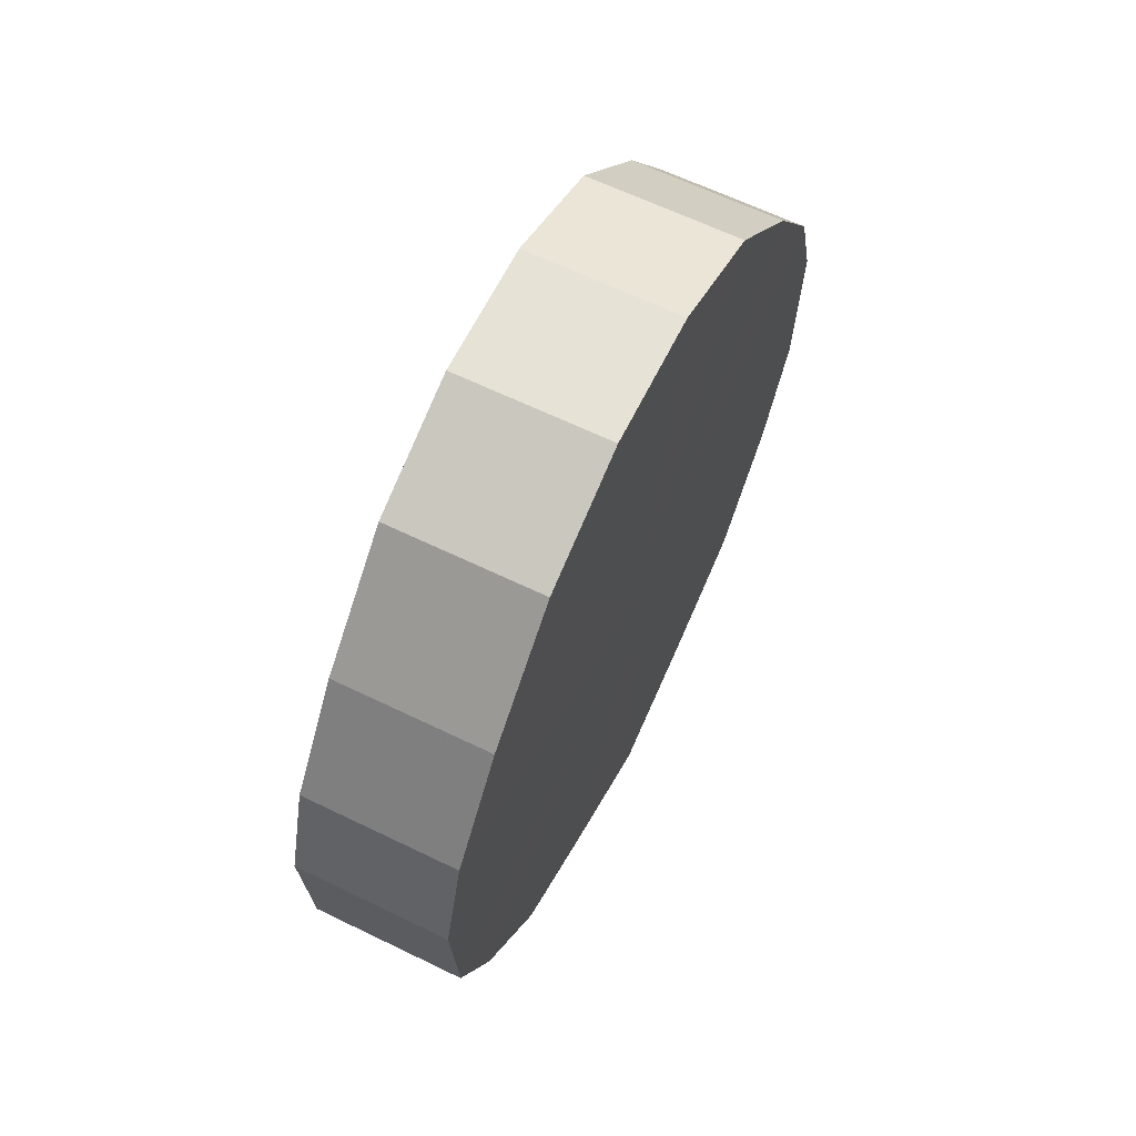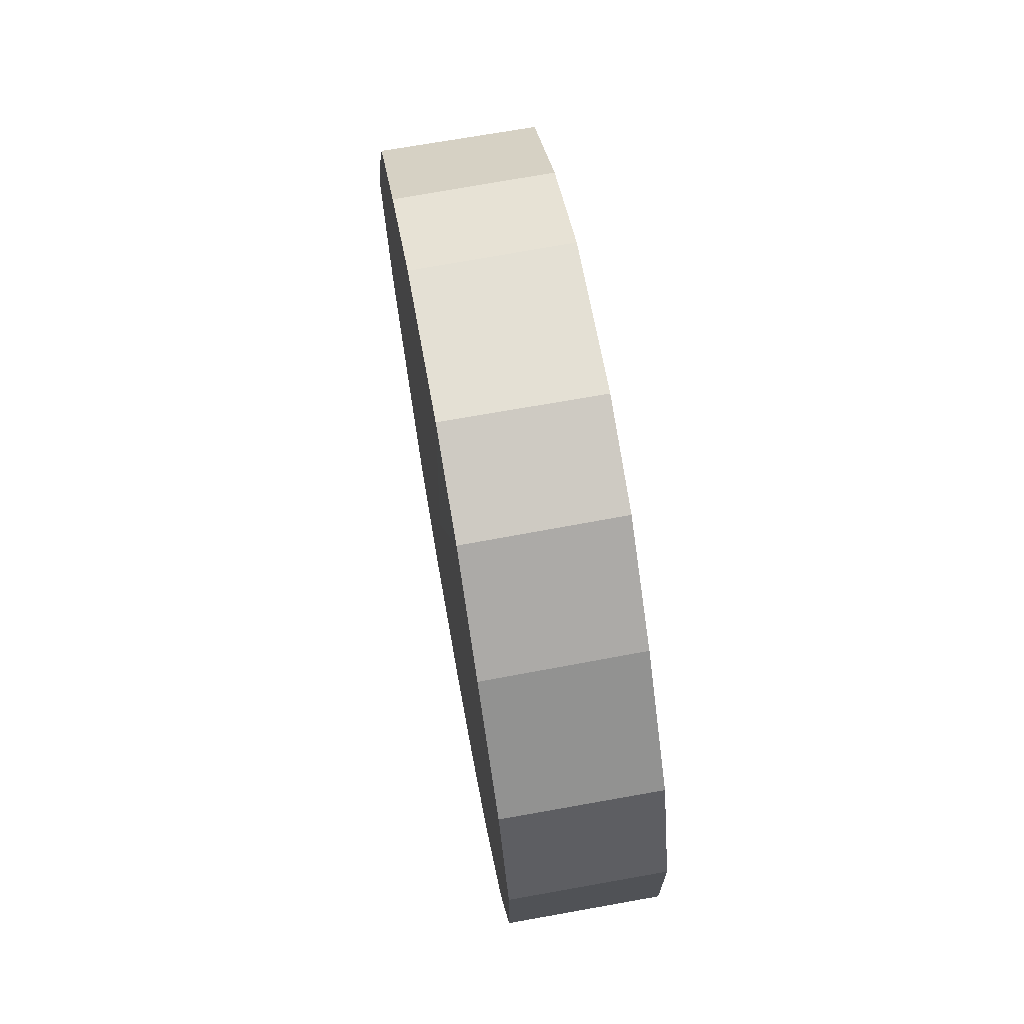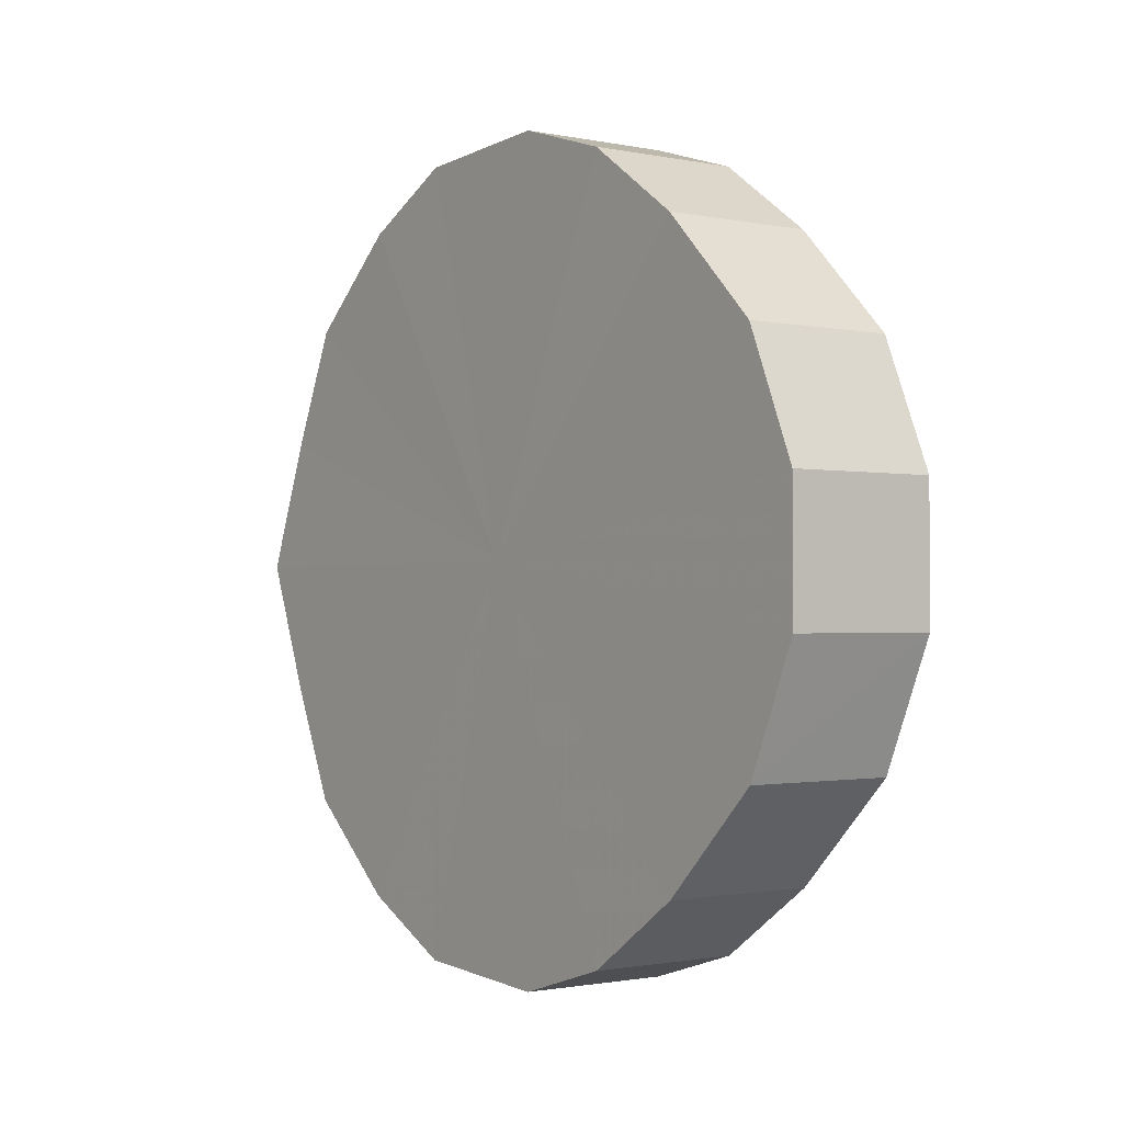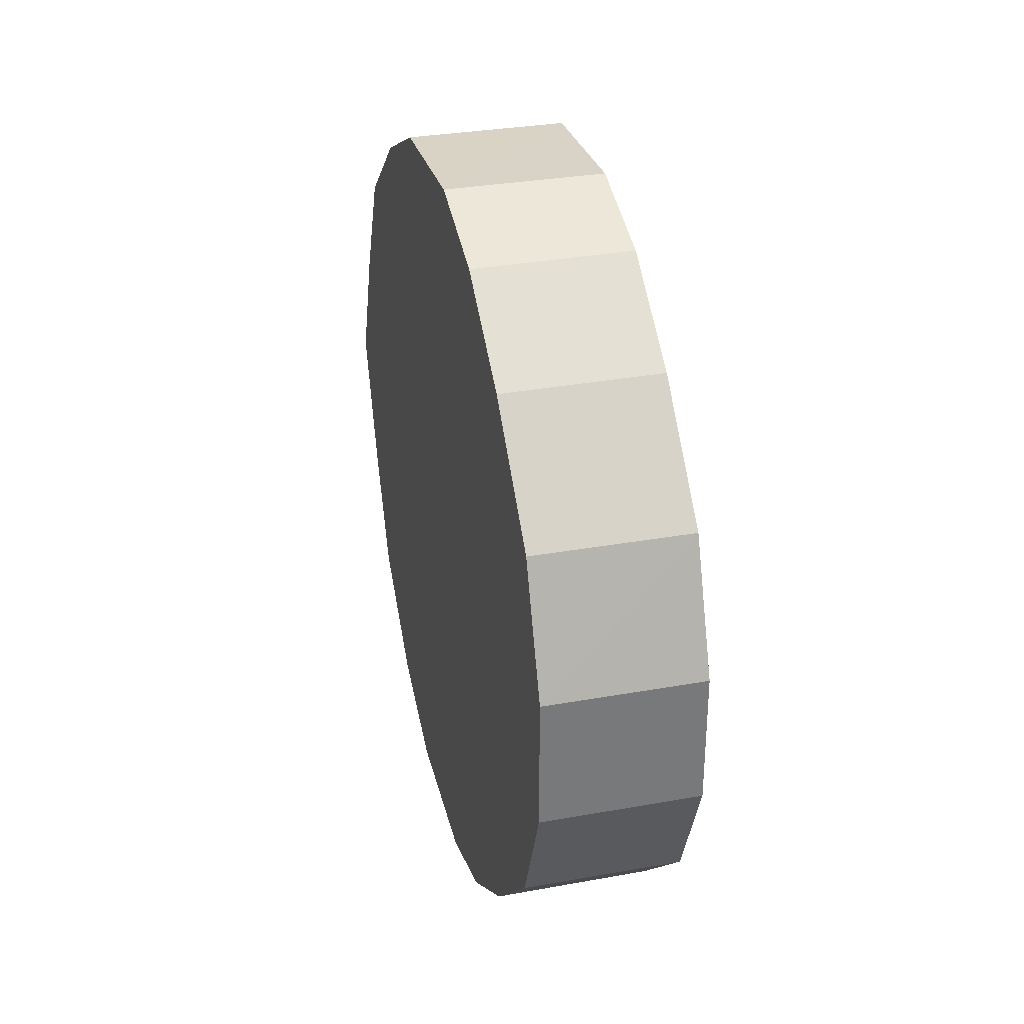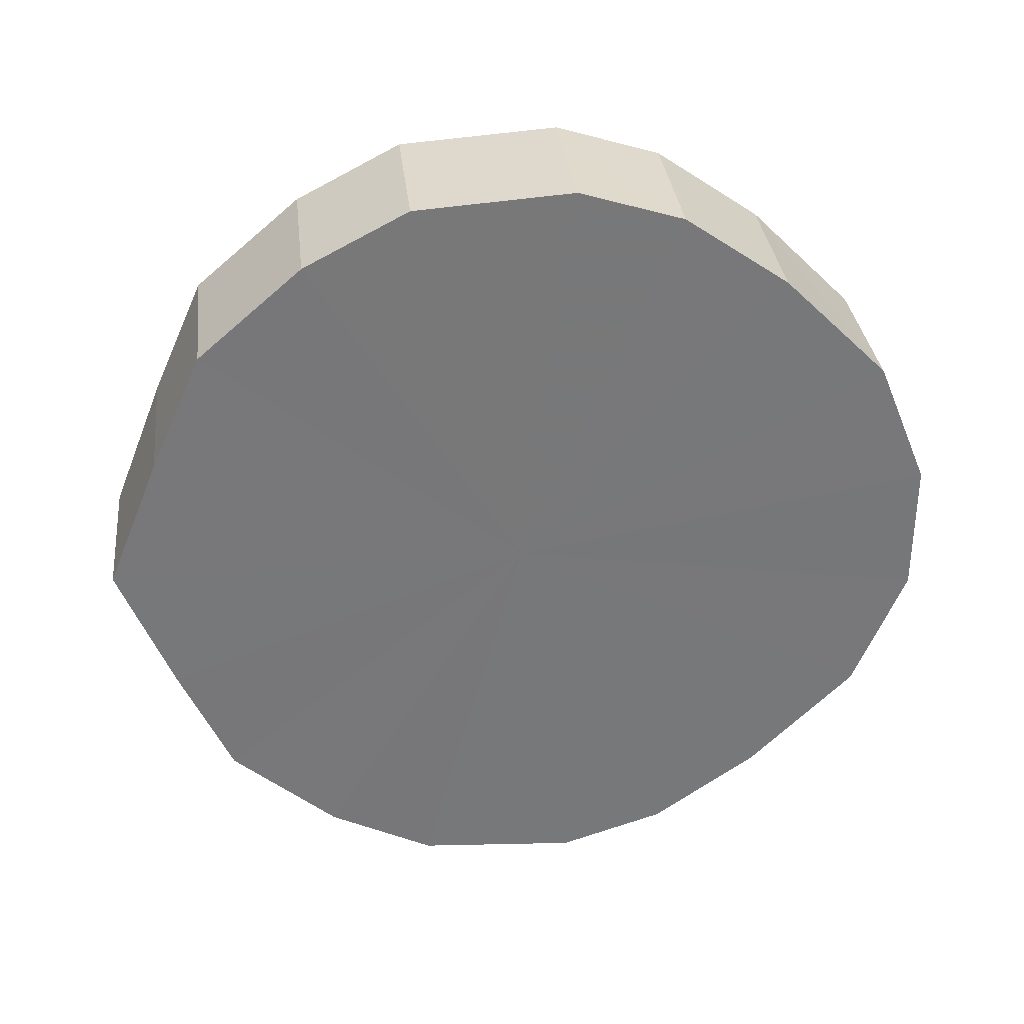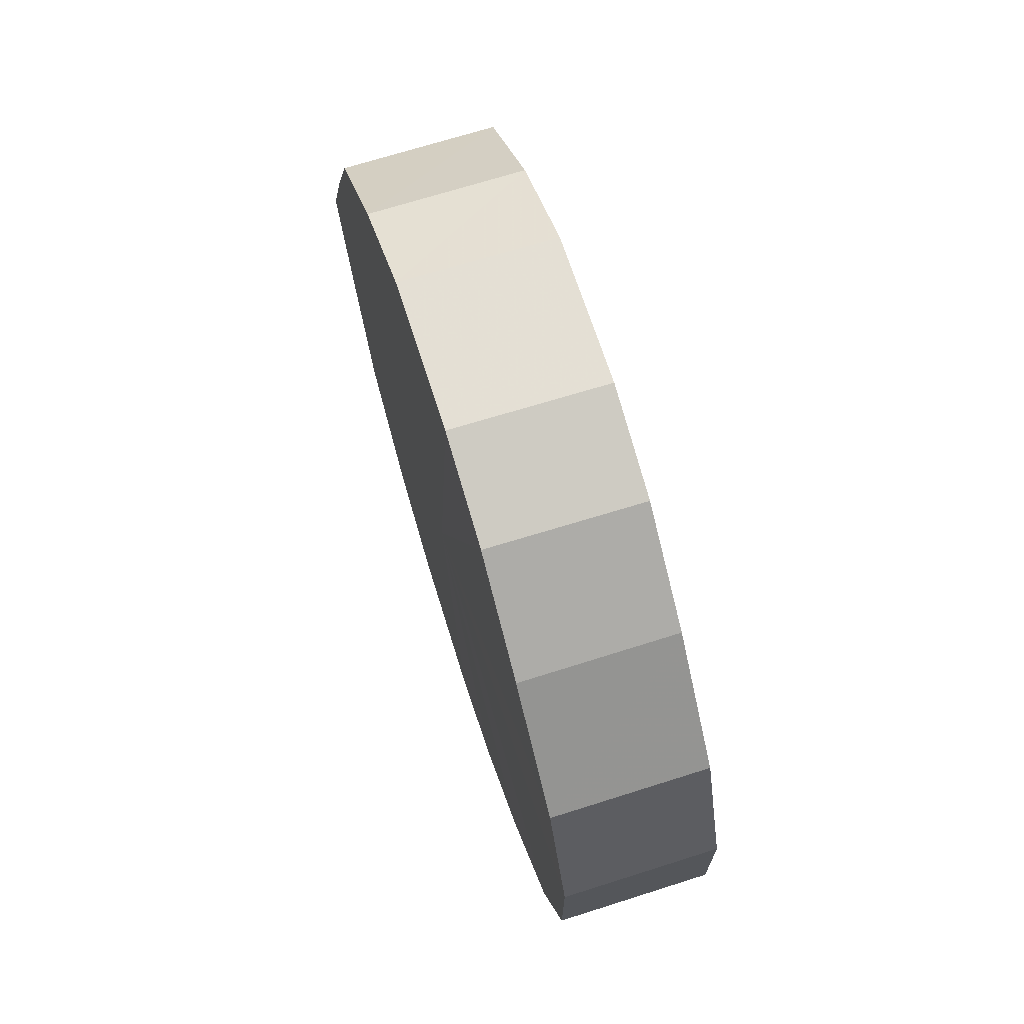
<metadata>
{"format":"obj","ext":"obj","renderer":"f3d","projection":"perspective","resolution":1024,"background":"white","views":[{"elev":63.7,"azim":26.1,"up":"+Y"},{"elev":69.6,"azim":169.9,"up":"+Z"},{"elev":-1.3,"azim":143.3,"up":"+Z"},{"elev":32.5,"azim":165.9,"up":"+Z"},{"elev":33.0,"azim":83.5,"up":"+Z"},{"elev":69.6,"azim":162.6,"up":"+Z"}]}
</metadata>
<code>
o 13707
v 2245 1866 12.64
v 2245 1866 12.66
v 2245 1866 12.64
v 2245 1866 12.69
v 2245 1866 12.66
v 2245 1866 12.61
v 2245 1866 12.61
v 2245 1866 12.7
v 2245 1866 12.69
v 2245 1866 12.59
v 2245 1866 12.59
v 2245 1866 12.71
v 2245 1866 12.7
v 2245 1866 12.57
v 2245 1866 12.57
v 2245 1866 12.71
v 2245 1866 12.71
v 2245 1866 12.56
v 2245 1866 12.56
v 2245 1866 12.71
v 2245 1866 12.71
v 2245 1866 12.56
v 2245 1866 12.56
v 2245 1866 12.69
v 2245 1866 12.71
v 2245 1866 12.57
v 2245 1866 12.57
v 2245 1866 12.67
v 2245 1866 12.69
v 2245 1866 12.58
v 2245 1866 12.58
v 2245 1866 12.65
v 2245 1866 12.67
v 2245 1866 12.6
v 2245 1866 12.6
v 2245 1866 12.62
v 2245 1866 12.65
v 2245 1866 12.62
v 2245 1866 12.64
v 2245 1866 12.66
v 2245 1866 12.66
v 2245 1866 12.69
v 2245 1866 12.69
v 2245 1866 12.61
v 2245 1866 12.64
v 2245 1866 12.59
v 2245 1866 12.61
v 2245 1866 12.7
v 2245 1866 12.7
v 2245 1866 12.57
v 2245 1866 12.59
v 2245 1866 12.56
v 2245 1866 12.57
v 2245 1866 12.71
v 2245 1866 12.71
v 2245 1866 12.56
v 2245 1866 12.56
v 2245 1866 12.57
v 2245 1866 12.56
v 2245 1866 12.71
v 2245 1866 12.71
v 2245 1866 12.58
v 2245 1866 12.57
v 2245 1866 12.6
v 2245 1866 12.58
v 2245 1866 12.71
v 2245 1866 12.71
v 2245 1866 12.62
v 2245 1866 12.6
v 2245 1866 12.65
v 2245 1866 12.62
v 2245 1866 12.69
v 2245 1866 12.69
v 2245 1866 12.67
v 2245 1866 12.65
v 2245 1866 12.67
v 2245 1866 12.64
v 2245 1866 12.66
v 2245 1866 12.64
v 2245 1866 12.69
v 2245 1866 12.61
v 2245 1866 12.7
v 2245 1866 12.59
v 2245 1866 12.71
v 2245 1866 12.57
v 2245 1866 12.71
v 2245 1866 12.56
v 2245 1866 12.71
v 2245 1866 12.56
v 2245 1866 12.69
v 2245 1866 12.57
v 2245 1866 12.67
v 2245 1866 12.58
v 2245 1866 12.65
v 2245 1866 12.6
v 2245 1866 12.62
v 2245 1866 12.64
v 2245 1866 12.64
v 2245 1866 12.66
v 2245 1866 12.61
v 2245 1866 12.69
v 2245 1866 12.59
v 2245 1866 12.7
v 2245 1866 12.57
v 2245 1866 12.71
v 2245 1866 12.56
v 2245 1866 12.71
v 2245 1866 12.56
v 2245 1866 12.71
v 2245 1866 12.57
v 2245 1866 12.69
v 2245 1866 12.58
v 2245 1866 12.67
v 2245 1866 12.6
v 2245 1866 12.65
v 2245 1866 12.62
f 1 2 3
f 2 4 5
f 6 1 7
f 4 8 9
f 10 6 11
f 8 12 13
f 14 10 15
f 12 16 17
f 18 14 19
f 16 20 21
f 22 18 23
f 20 24 25
f 26 22 27
f 24 28 29
f 30 26 31
f 28 32 33
f 34 30 35
f 32 36 37
f 36 34 38
f 39 40 41
f 41 42 43
f 44 45 39
f 46 47 44
f 43 48 49
f 50 51 46
f 52 53 50
f 49 54 55
f 56 57 52
f 58 59 56
f 55 60 61
f 62 63 58
f 64 65 62
f 61 66 67
f 68 69 64
f 70 71 68
f 67 72 73
f 74 75 70
f 73 76 74
f 77 78 79
f 77 80 78
f 77 79 81
f 77 82 80
f 77 81 83
f 77 84 82
f 77 83 85
f 77 86 84
f 77 85 87
f 77 88 86
f 77 87 89
f 77 90 88
f 77 89 91
f 77 92 90
f 77 91 93
f 77 94 92
f 77 93 95
f 77 96 94
f 77 95 96
f 97 98 99
f 97 100 98
f 97 99 101
f 97 102 100
f 97 101 103
f 97 104 102
f 97 103 105
f 97 106 104
f 97 105 107
f 97 108 106
f 97 107 109
f 97 110 108
f 97 109 111
f 97 112 110
f 97 111 113
f 97 114 112
f 97 113 115
f 97 116 114
f 97 115 116

</code>
